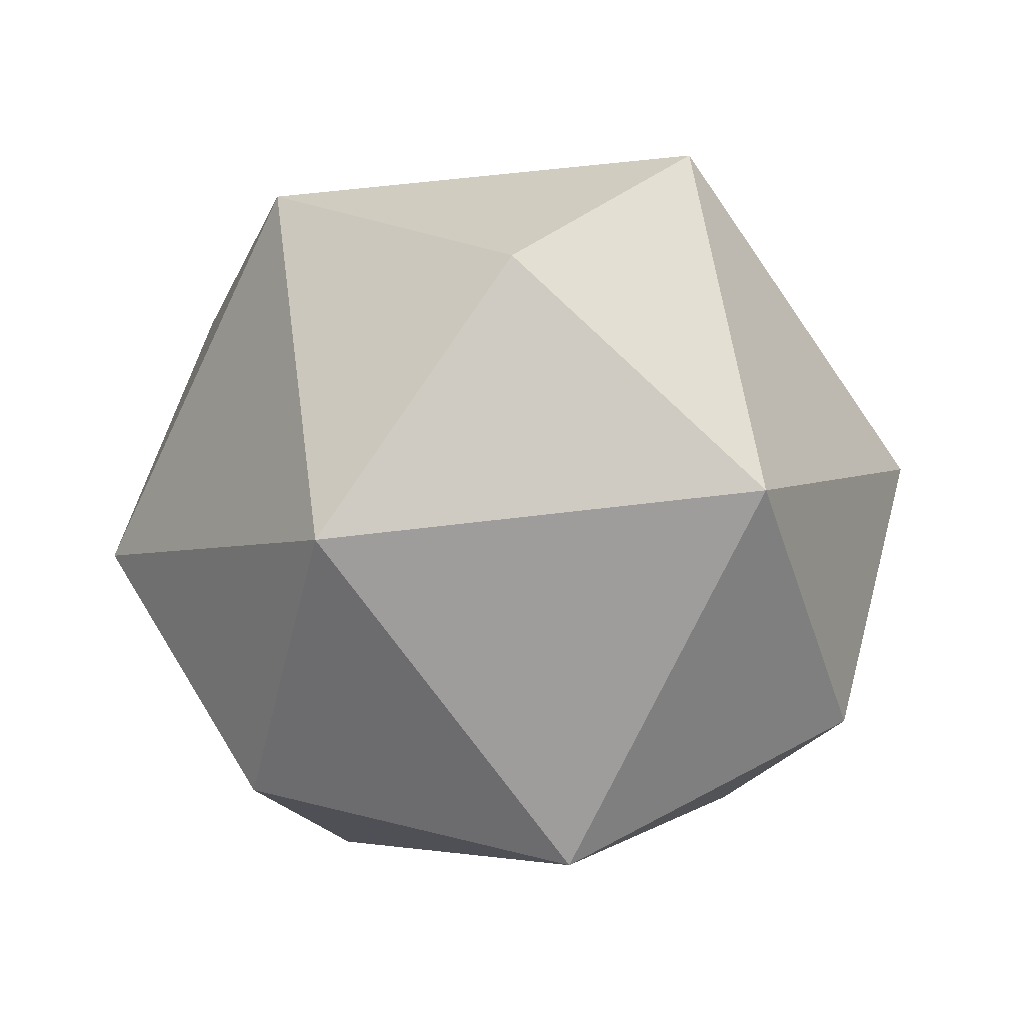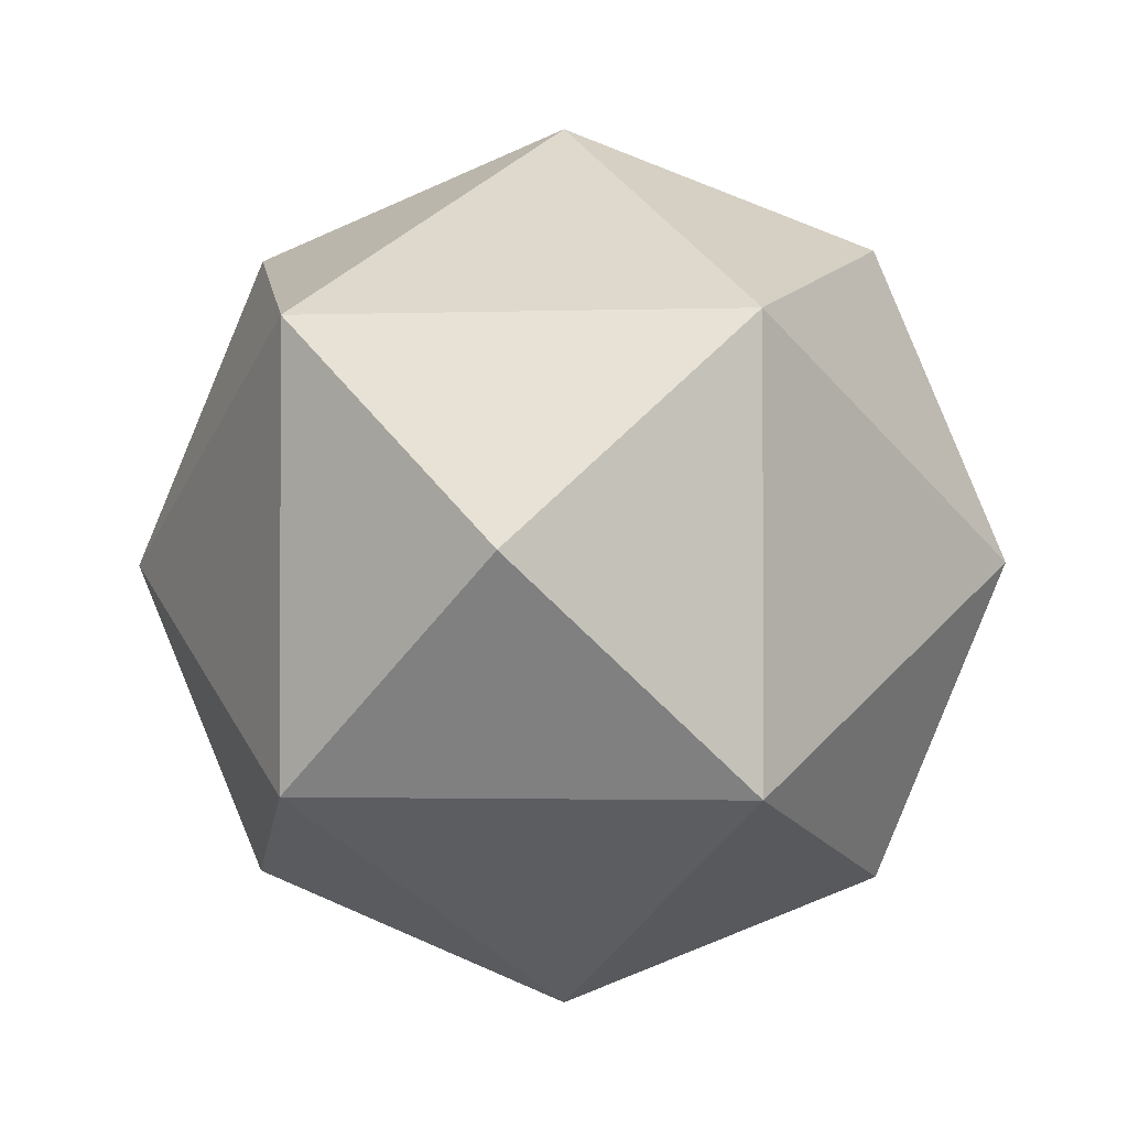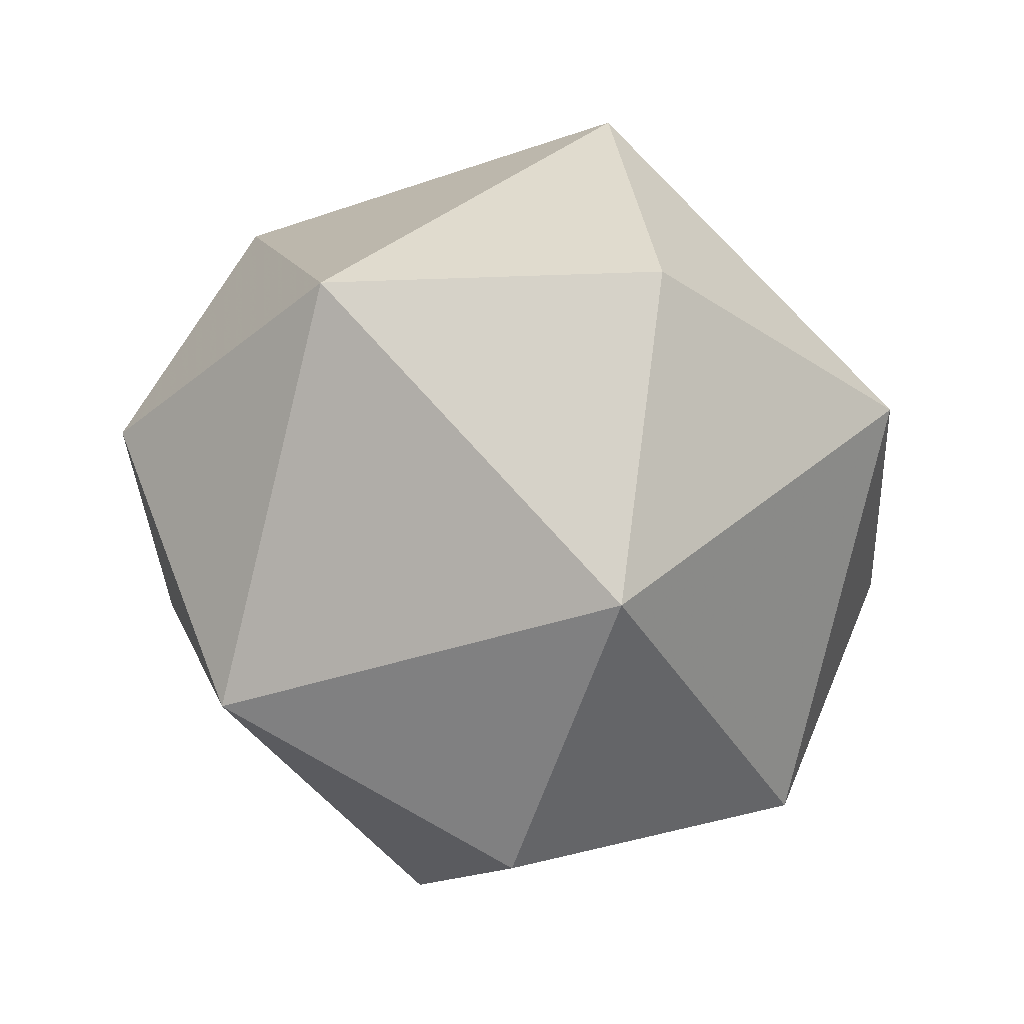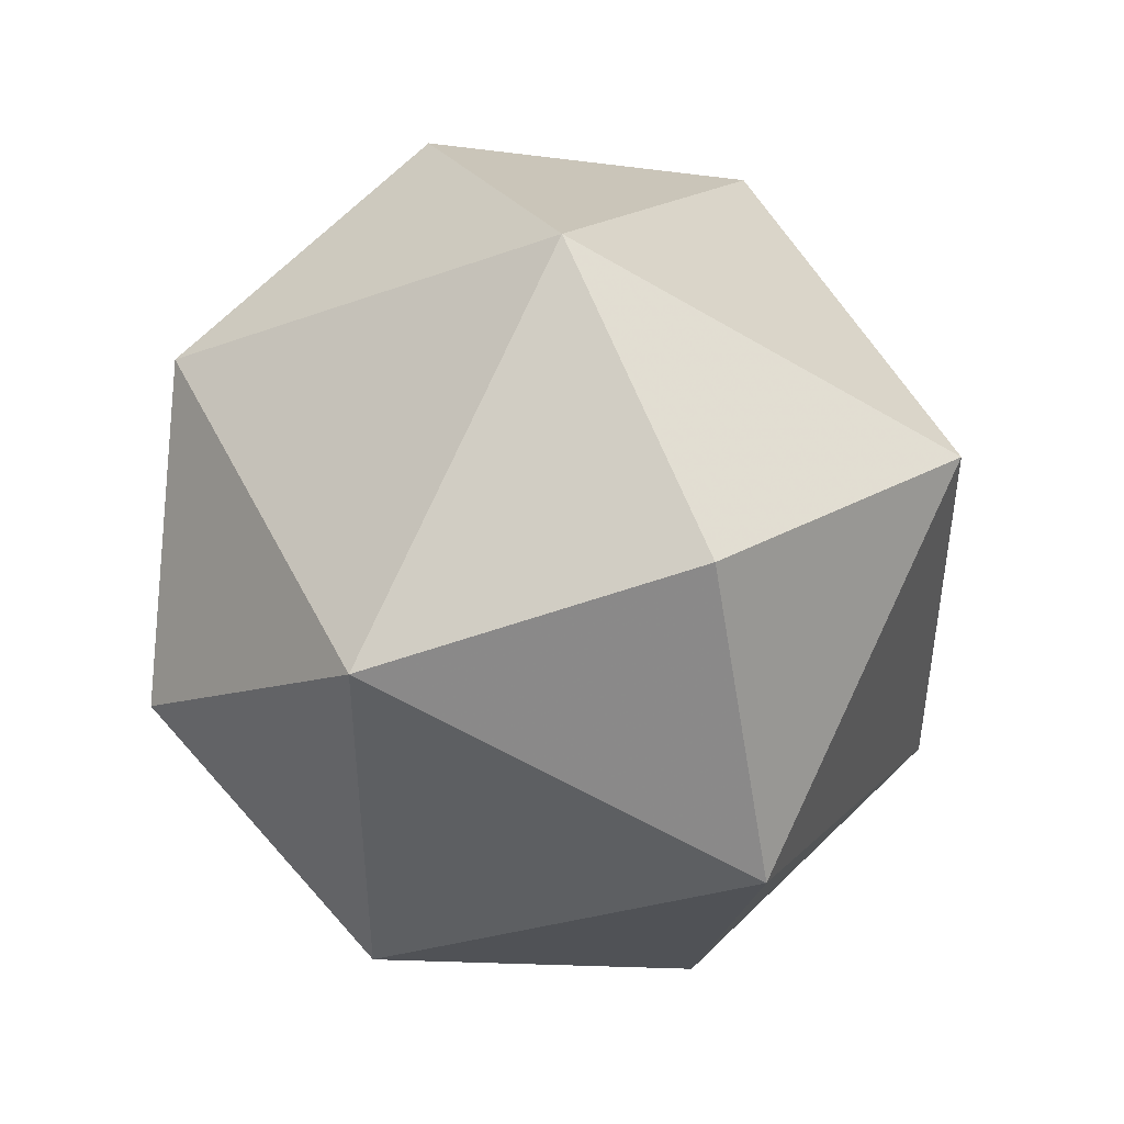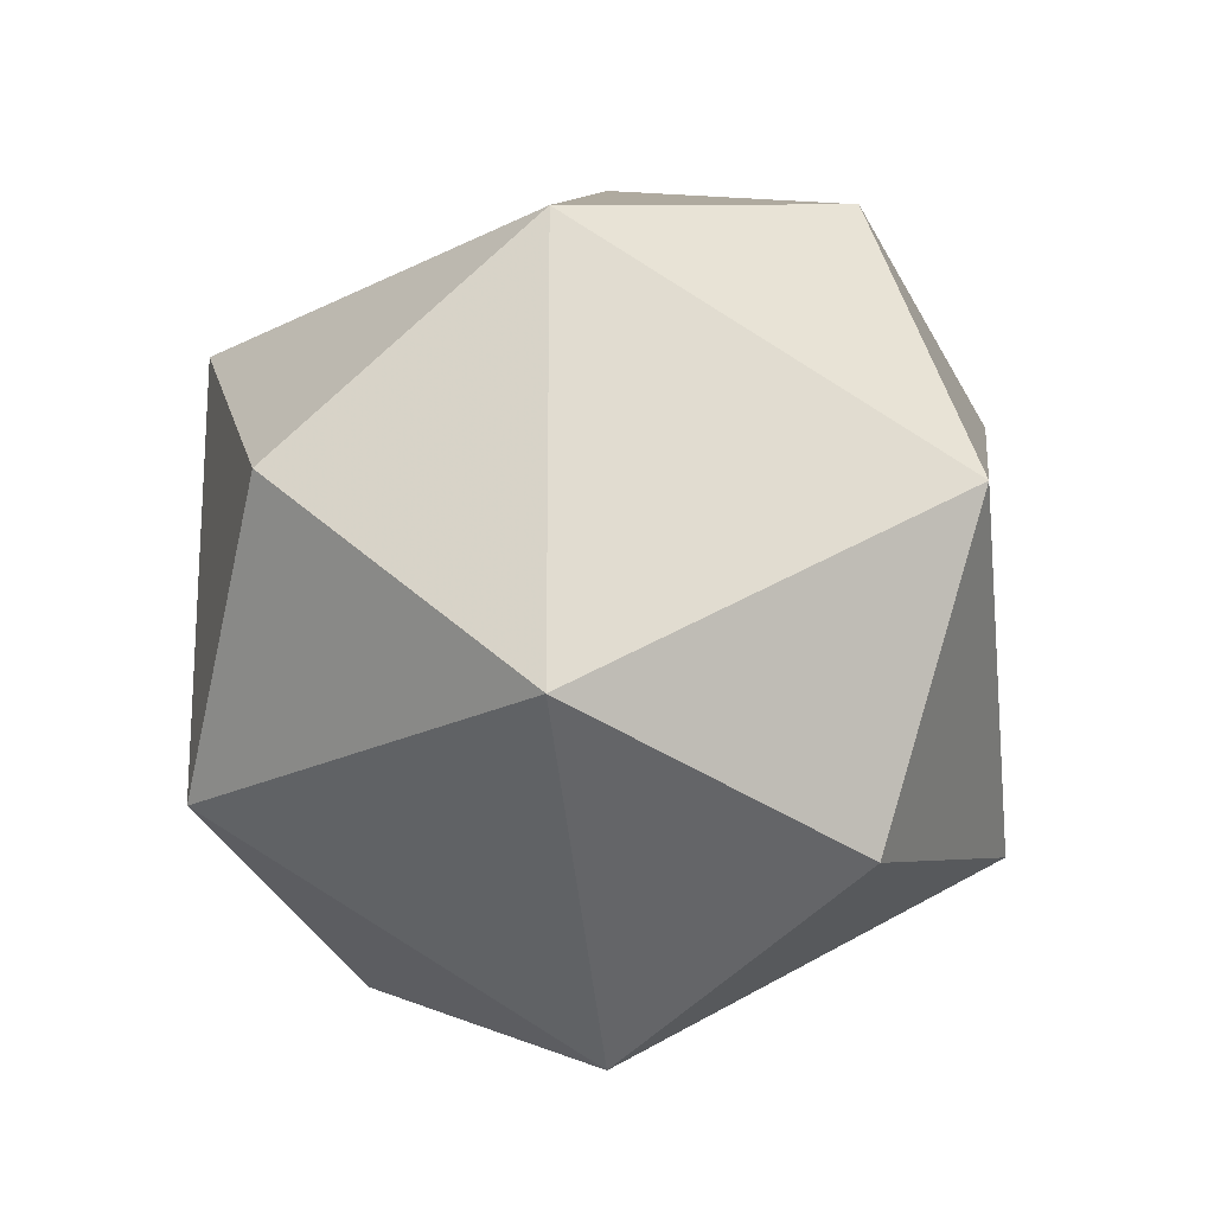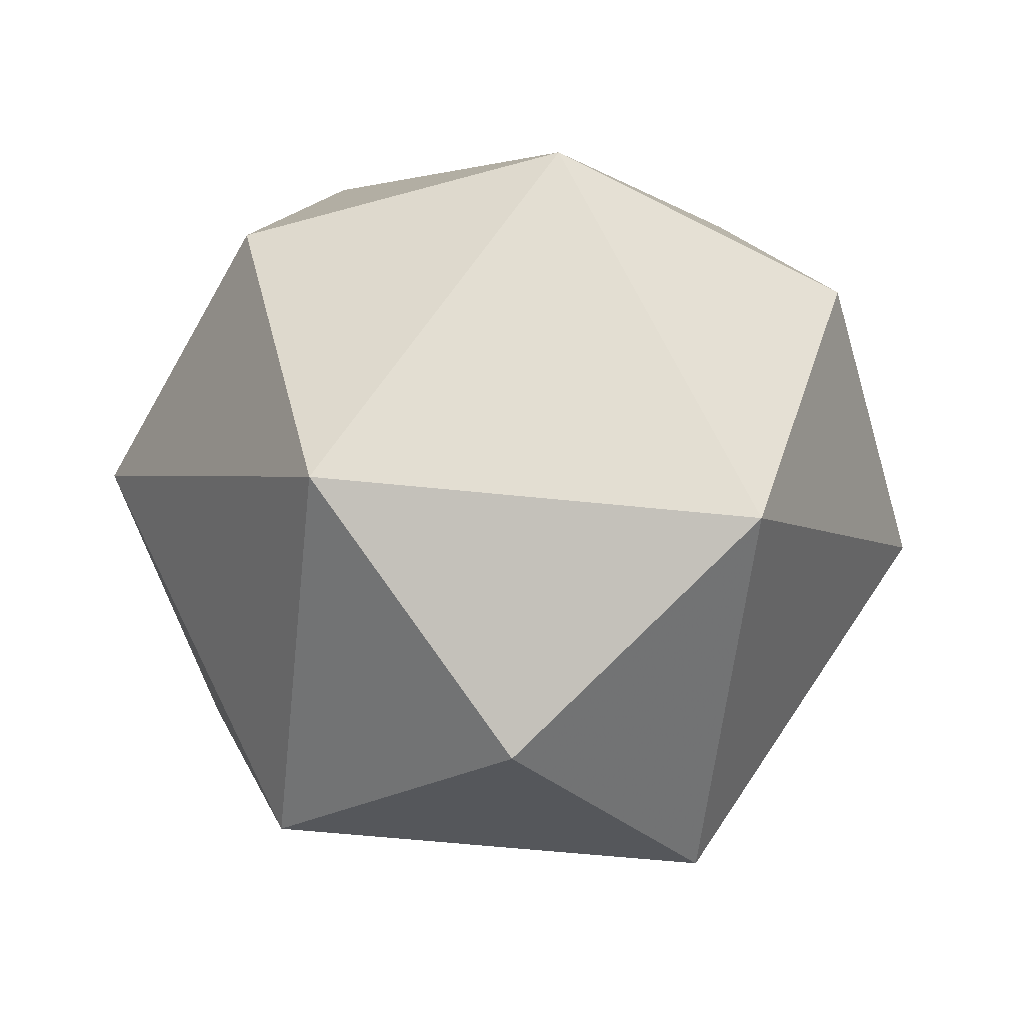
<metadata>
{"format":"obj","ext":"obj","renderer":"f3d","projection":"perspective","resolution":1024,"background":"white","views":[{"elev":55.4,"azim":82.4,"up":"+Y"},{"elev":-1.6,"azim":7.5,"up":"+Z"},{"elev":-34.7,"azim":25.4,"up":"+Y"},{"elev":47.9,"azim":64.7,"up":"+Z"},{"elev":-21.1,"azim":-137.4,"up":"+Z"},{"elev":-57.0,"azim":83.8,"up":"+Y"}]}
</metadata>
<code>
v 0 1.414 0
v -1 0 1
v 1 0 1
v 1 0 -1
v -1 0 -1
v 0 -1.414 0
v 0 0 1.414
v 1.414 0 0
v 0 0 -1.414
v -1.414 0 0
v -0.7071 1 0.7071
v 0.7071 1 0.7071
v 0.7071 1 -0.7071
v -0.7071 1 -0.7071
v -0.7071 -1 0.7071
v 0.7071 -1 0.7071
v 0.7071 -1 -0.7071
v -0.7071 -1 -0.7071
f 2 7 11
f 7 3 12
f 11 12 1
f 7 12 11
f 3 8 12
f 8 4 13
f 12 13 1
f 8 13 12
f 4 9 13
f 9 5 14
f 13 14 1
f 9 14 13
f 5 10 14
f 10 2 11
f 14 11 1
f 10 11 14
f 7 2 15
f 3 7 16
f 16 15 6
f 16 7 15
f 8 3 16
f 4 8 17
f 17 16 6
f 17 8 16
f 9 4 17
f 5 9 18
f 18 17 6
f 18 9 17
f 10 5 18
f 2 10 15
f 15 18 6
f 15 10 18

</code>
